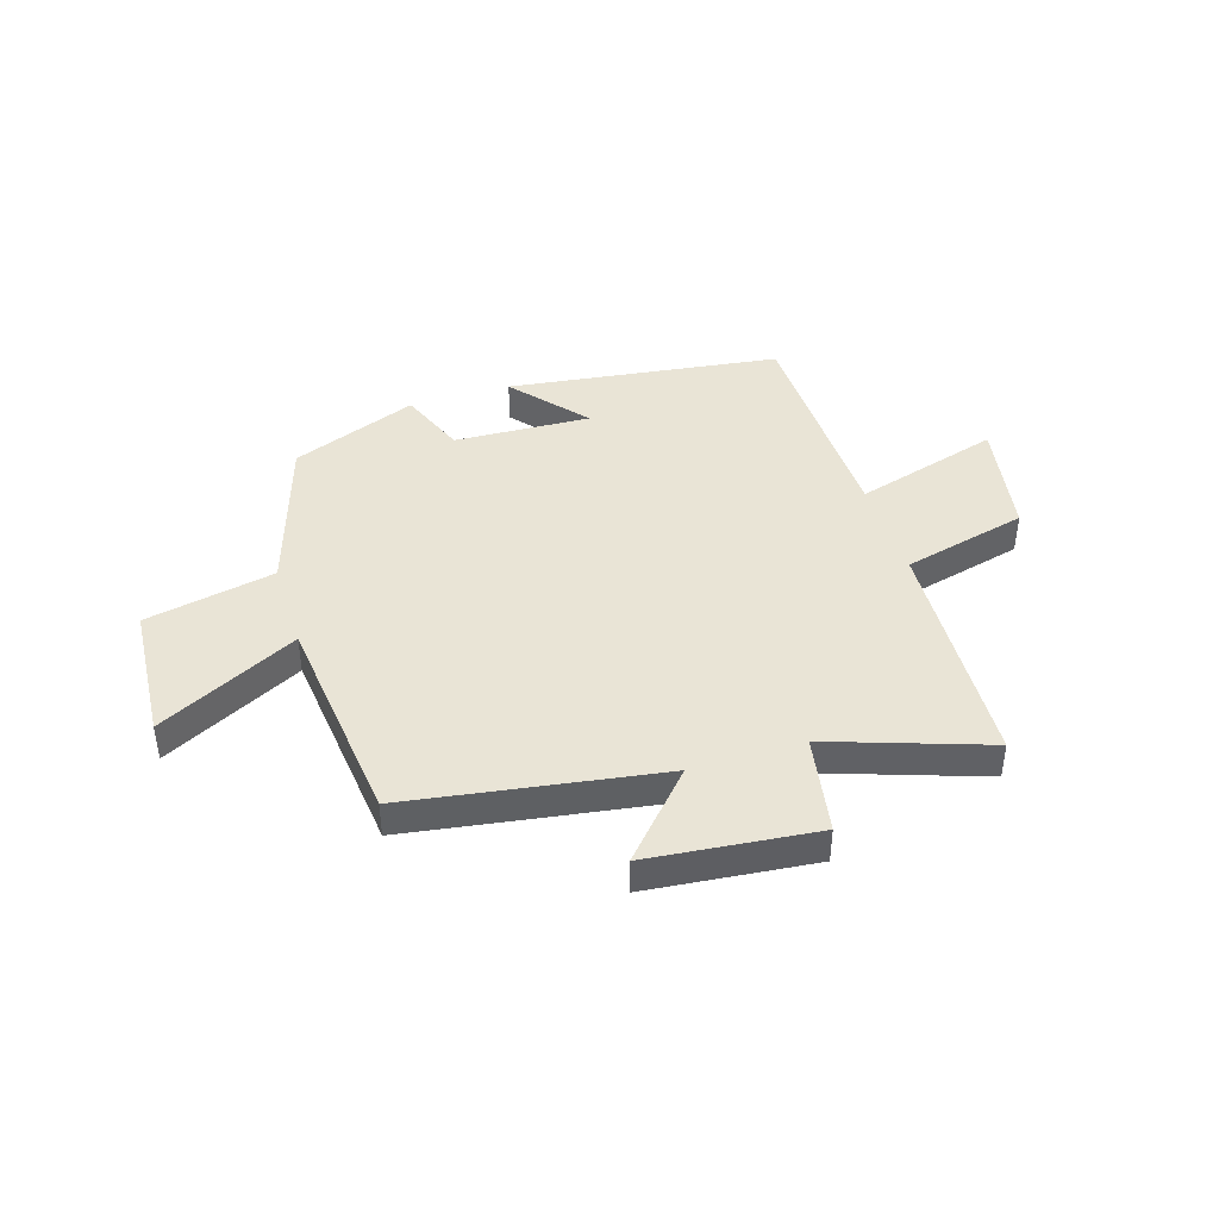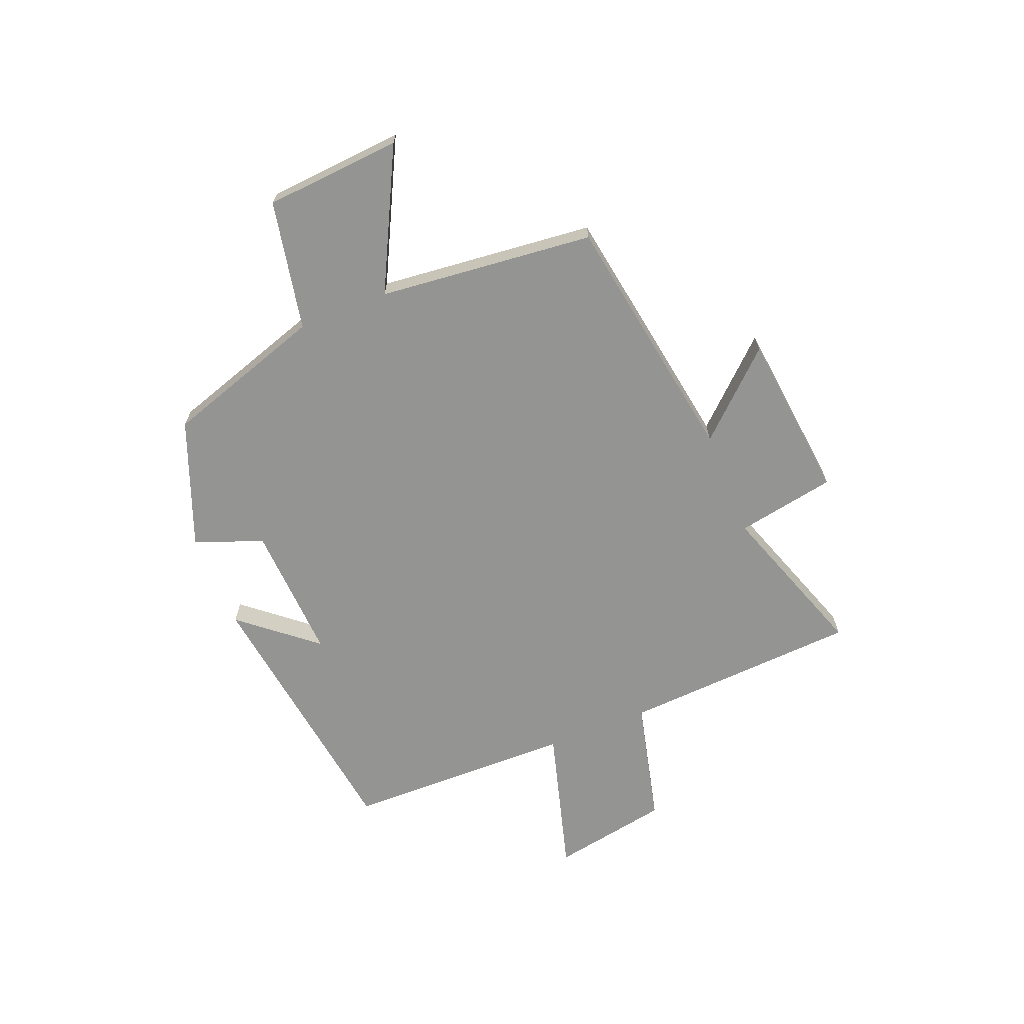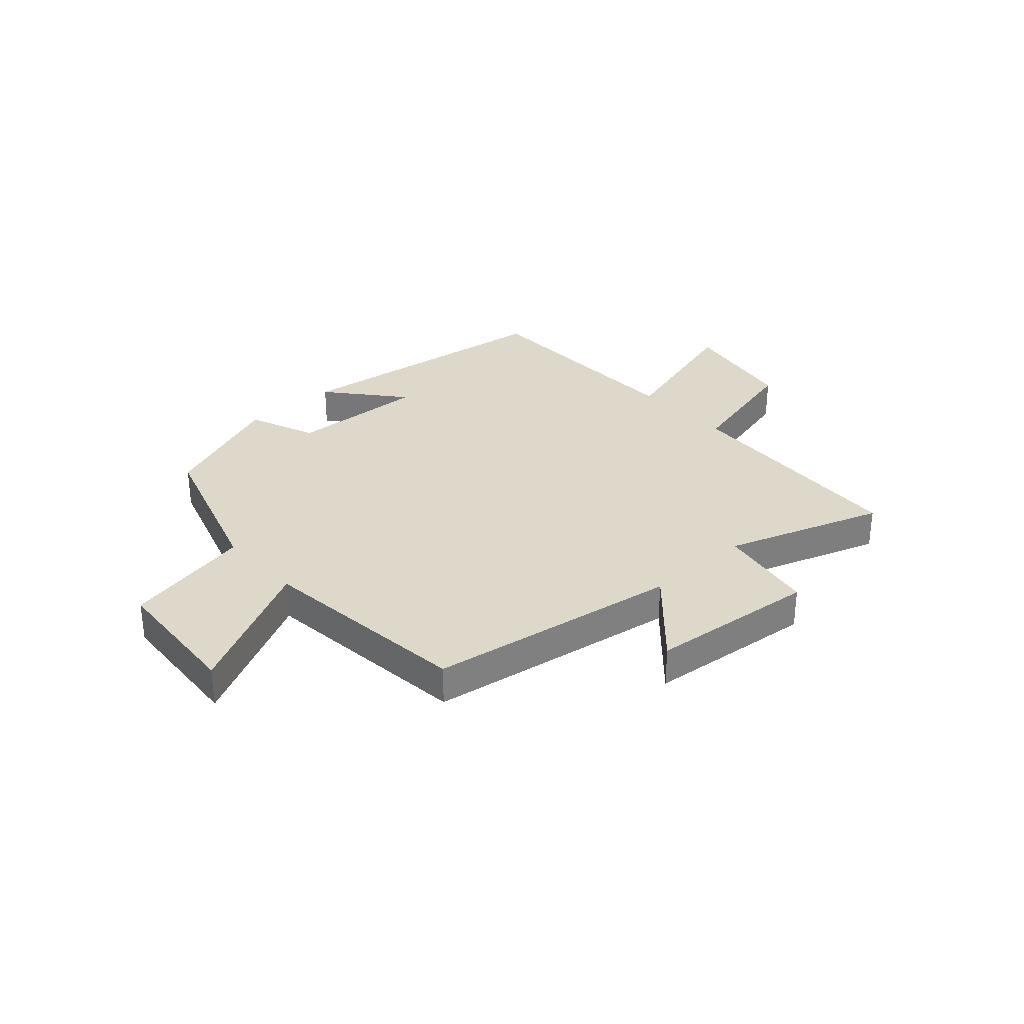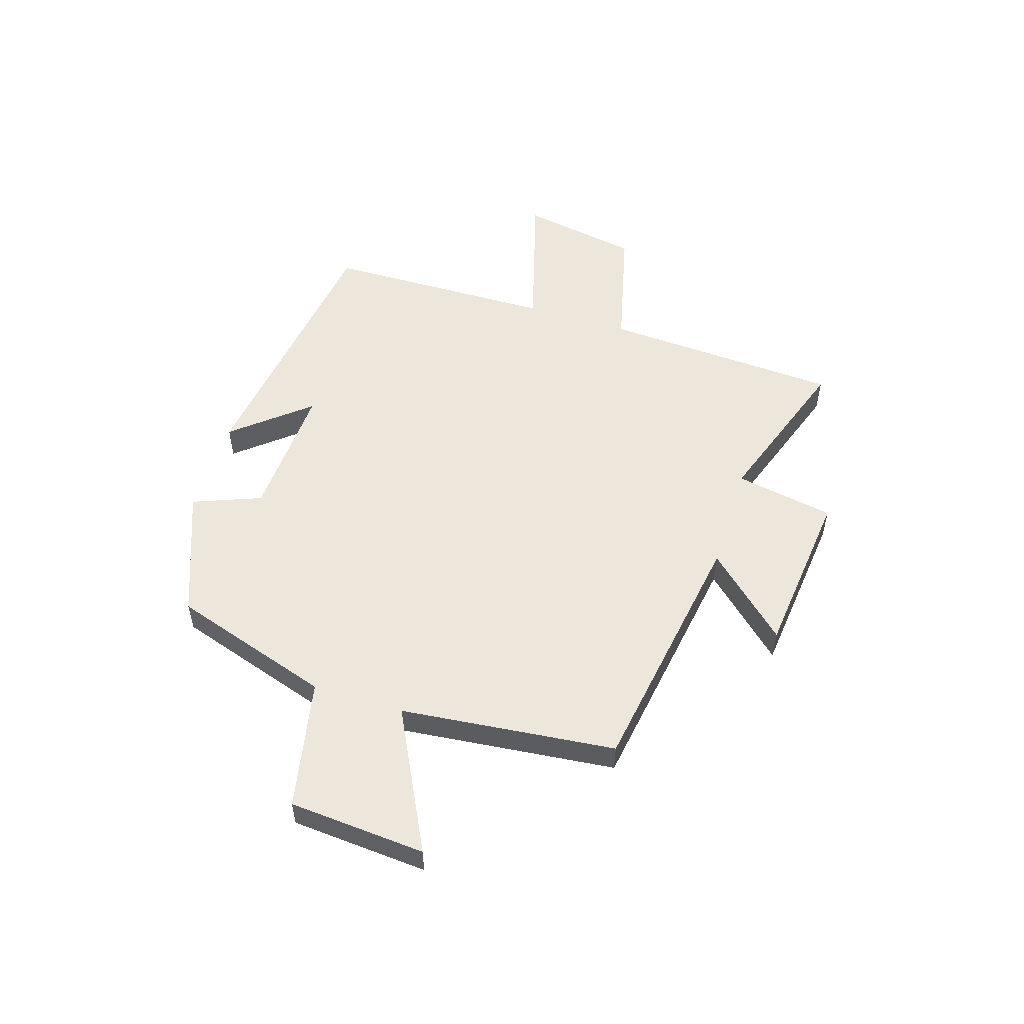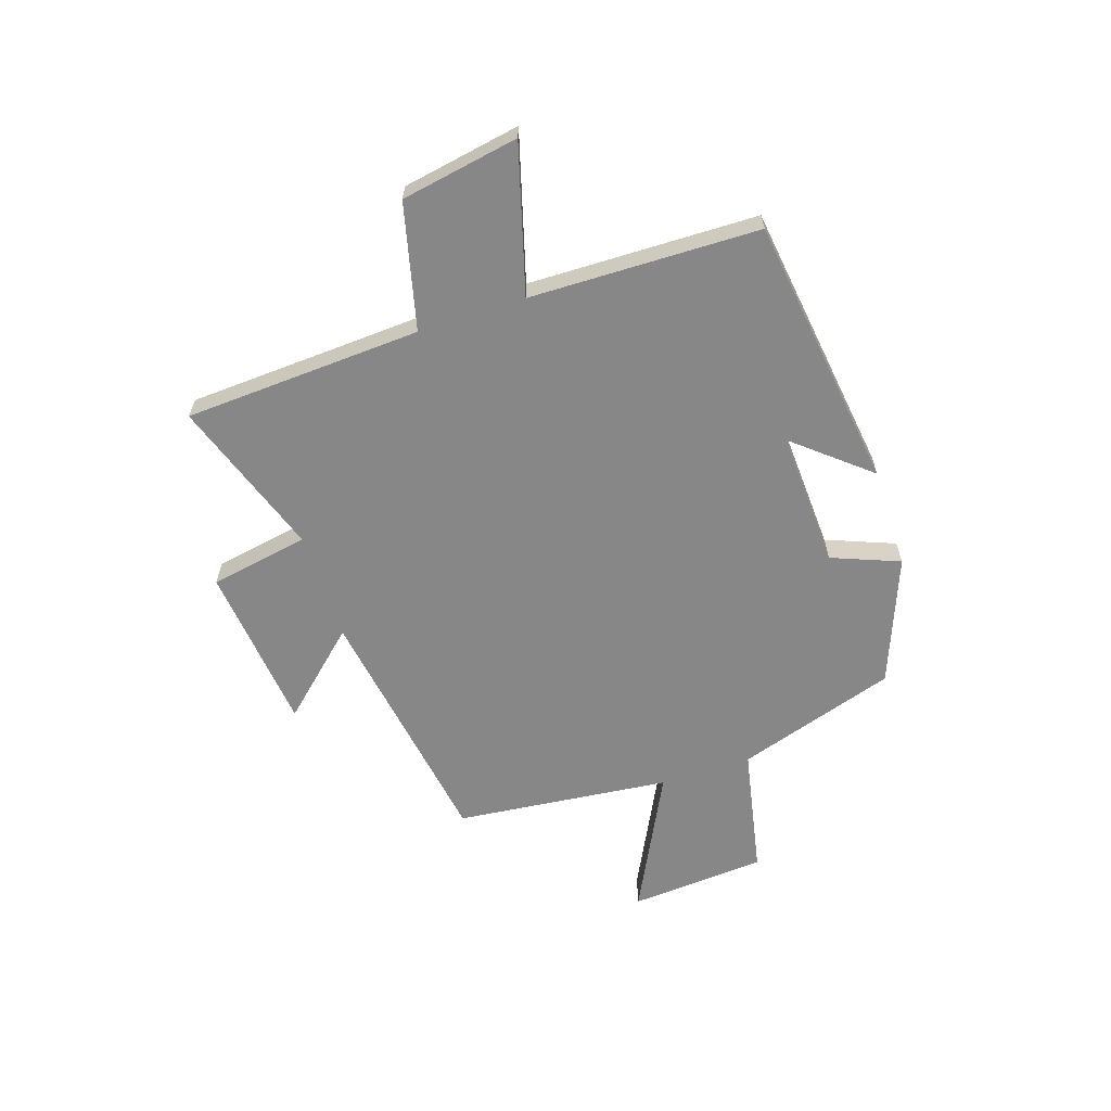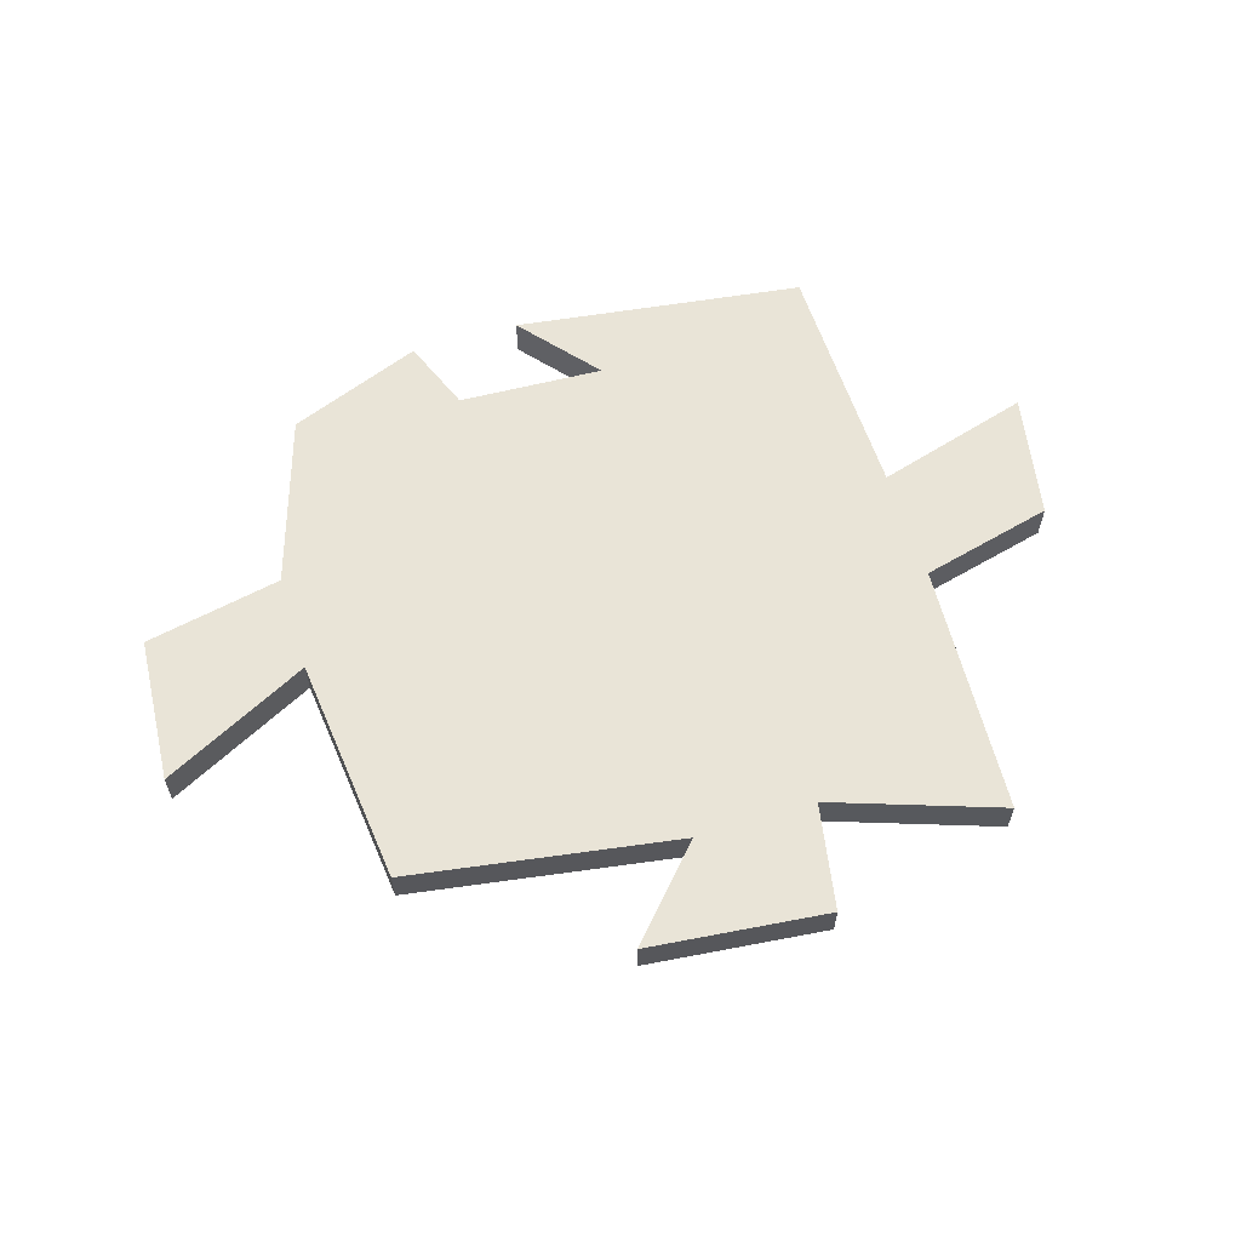
<metadata>
{"format":"obj","ext":"obj","renderer":"f3d","projection":"perspective","resolution":1024,"background":"white","views":[{"elev":42.5,"azim":-17.6,"up":"+Y"},{"elev":-67.0,"azim":-67.9,"up":"+Y"},{"elev":31.6,"azim":-42.2,"up":"+Y"},{"elev":53.6,"azim":-72.5,"up":"+Y"},{"elev":-62.4,"azim":108.2,"up":"+Y"},{"elev":60.8,"azim":-17.2,"up":"+Y"}]}
</metadata>
<code>
v 0.477 0.07 0.598
v 0.5 0.07 0.171
v 0.725 0.07 0.116
v 0.763 0.07 -0.096
v 0.5 0.07 -0.021
v 0.492 0.07 -0.433
v 0.001 0.07 -0.5
v 0.113 0.07 -0.366
v -0.133 0.07 -0.378
v -0.181 0.07 -0.5
v -0.408 0.07 -0.412
v -0.5 0.07 -0.125
v -0.733 0.07 -0.078
v -0.751 0.07 0.168
v -0.5 0.07 0.041
v -0.459 0.07 0.428
v -0.006 0.07 0.5
v -0.14 0.07 0.646
v 0.162 0.07 0.678
v 0.194 0.07 0.5
v 0.477 0 0.598
v 0.5 0 0.171
v 0.725 0 0.116
v 0.763 0 -0.096
v 0.5 0 -0.021
v 0.492 0 -0.433
v 0.001 0 -0.5
v 0.113 0 -0.366
v -0.133 0 -0.378
v -0.181 0 -0.5
v -0.408 0 -0.412
v -0.5 0 -0.125
v -0.733 0 -0.078
v -0.751 0 0.168
v -0.5 0 0.041
v -0.459 0 0.428
v -0.006 0 0.5
v -0.14 0 0.646
v 0.162 0 0.678
v 0.194 0 0.5
f 17 18 19 20
f 15 16 17 20
f 15 20 1 2
f 12 13 14 15
f 11 12 15
f 10 11 15
f 9 10 15
f 8 9 15 2
f 5 6 7 8
f 5 8 2
f 2 3 4 5
f 40 39 38 37
f 40 37 36 35
f 22 21 40 35
f 35 34 33 32
f 35 32 31
f 35 31 30
f 35 30 29
f 22 35 29 28
f 28 27 26 25
f 22 28 25
f 25 24 23 22
f 1 21 22 2
f 2 22 23 3
f 3 23 24 4
f 4 24 25 5
f 5 25 26 6
f 6 26 27 7
f 7 27 28 8
f 8 28 29 9
f 9 29 30 10
f 10 30 31 11
f 11 31 32 12
f 12 32 33 13
f 13 33 34 14
f 14 34 35 15
f 15 35 36 16
f 16 36 37 17
f 17 37 38 18
f 18 38 39 19
f 19 39 40 20
f 20 40 21 1

</code>
